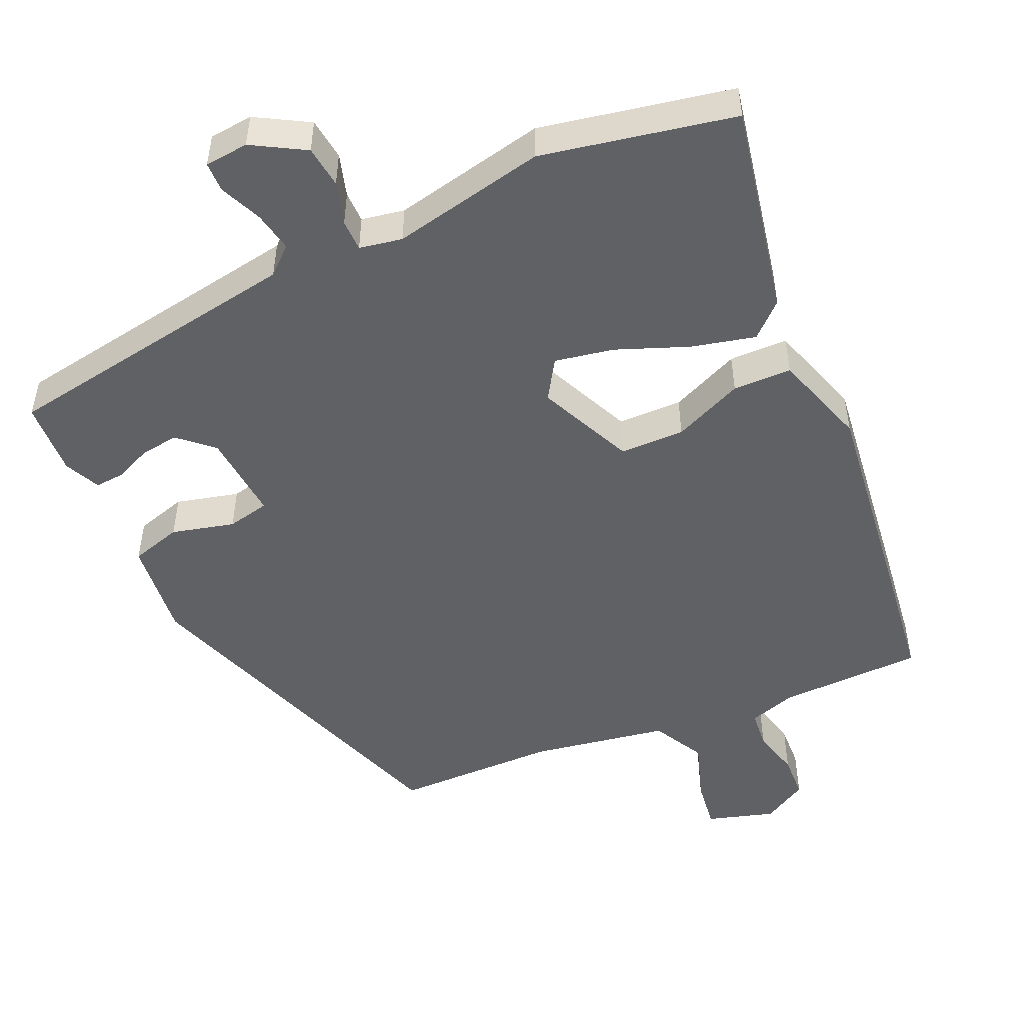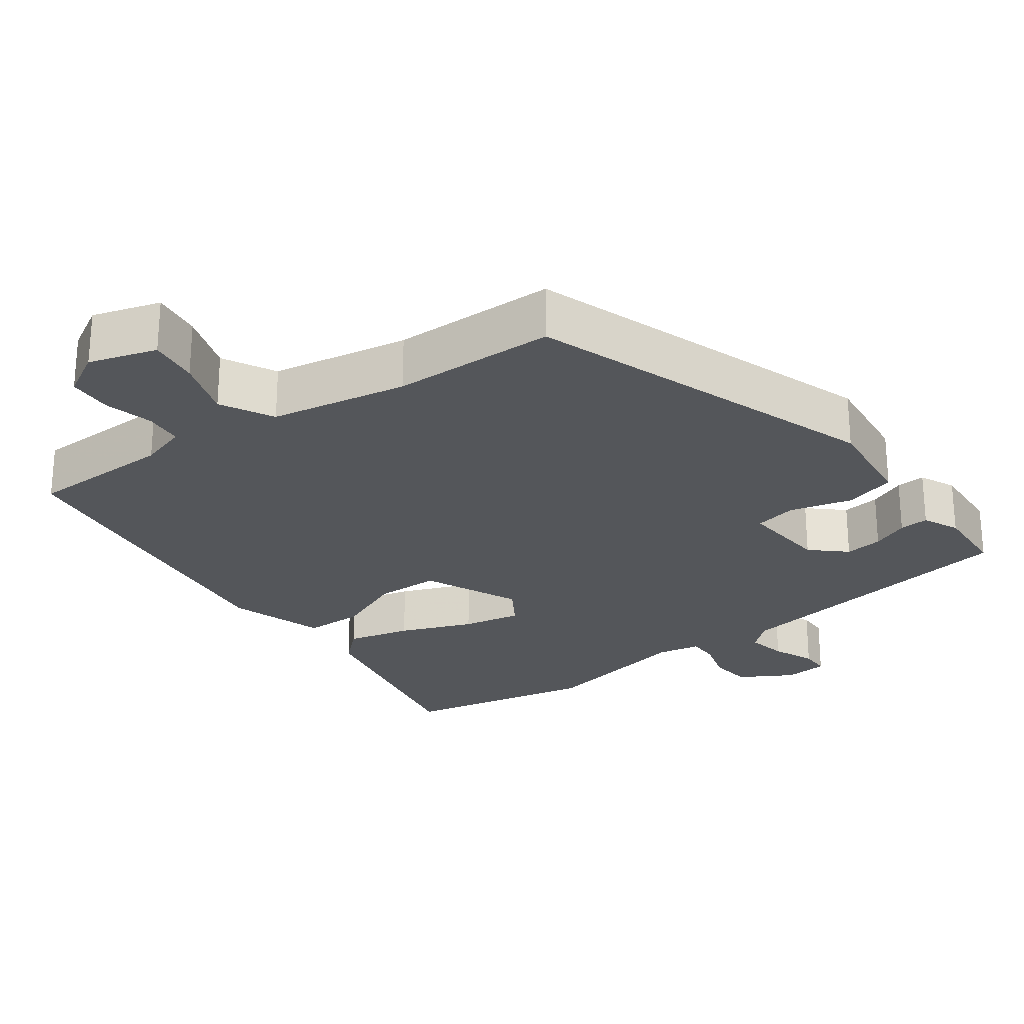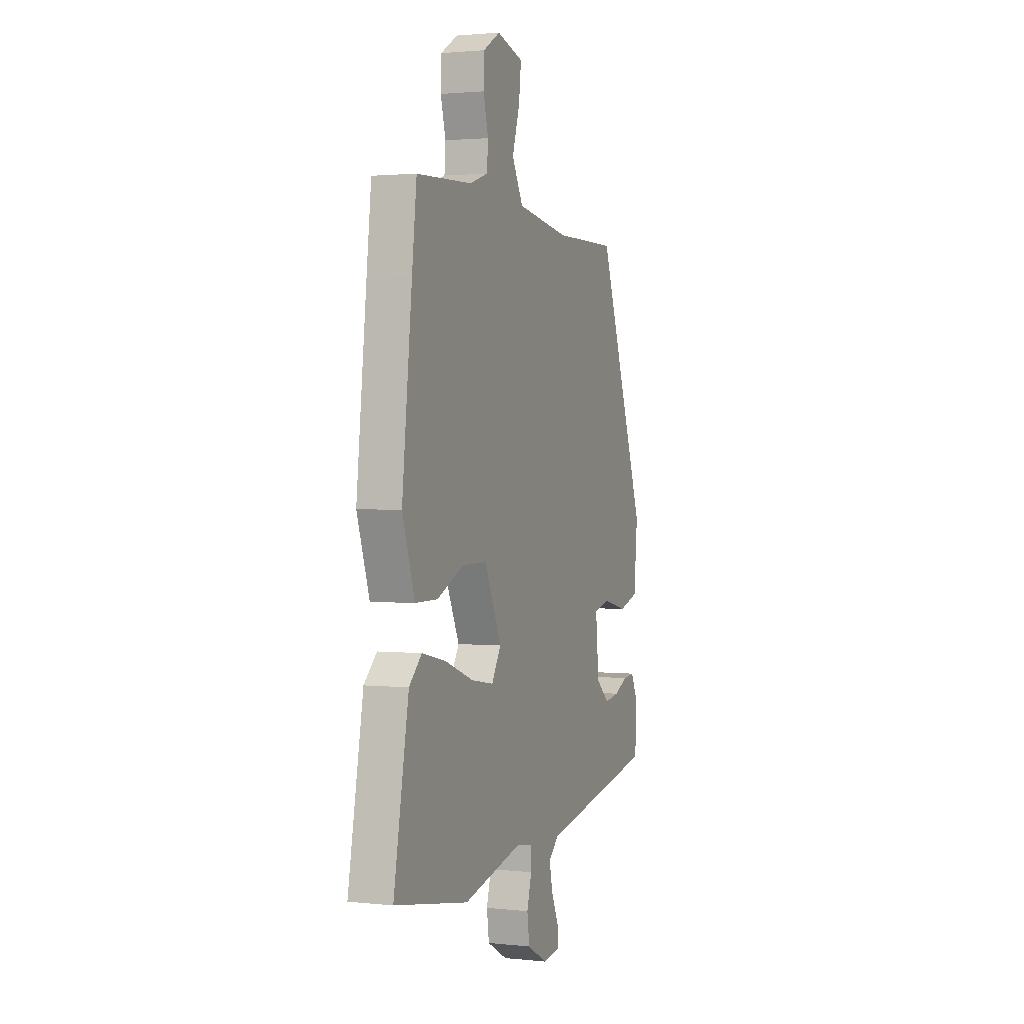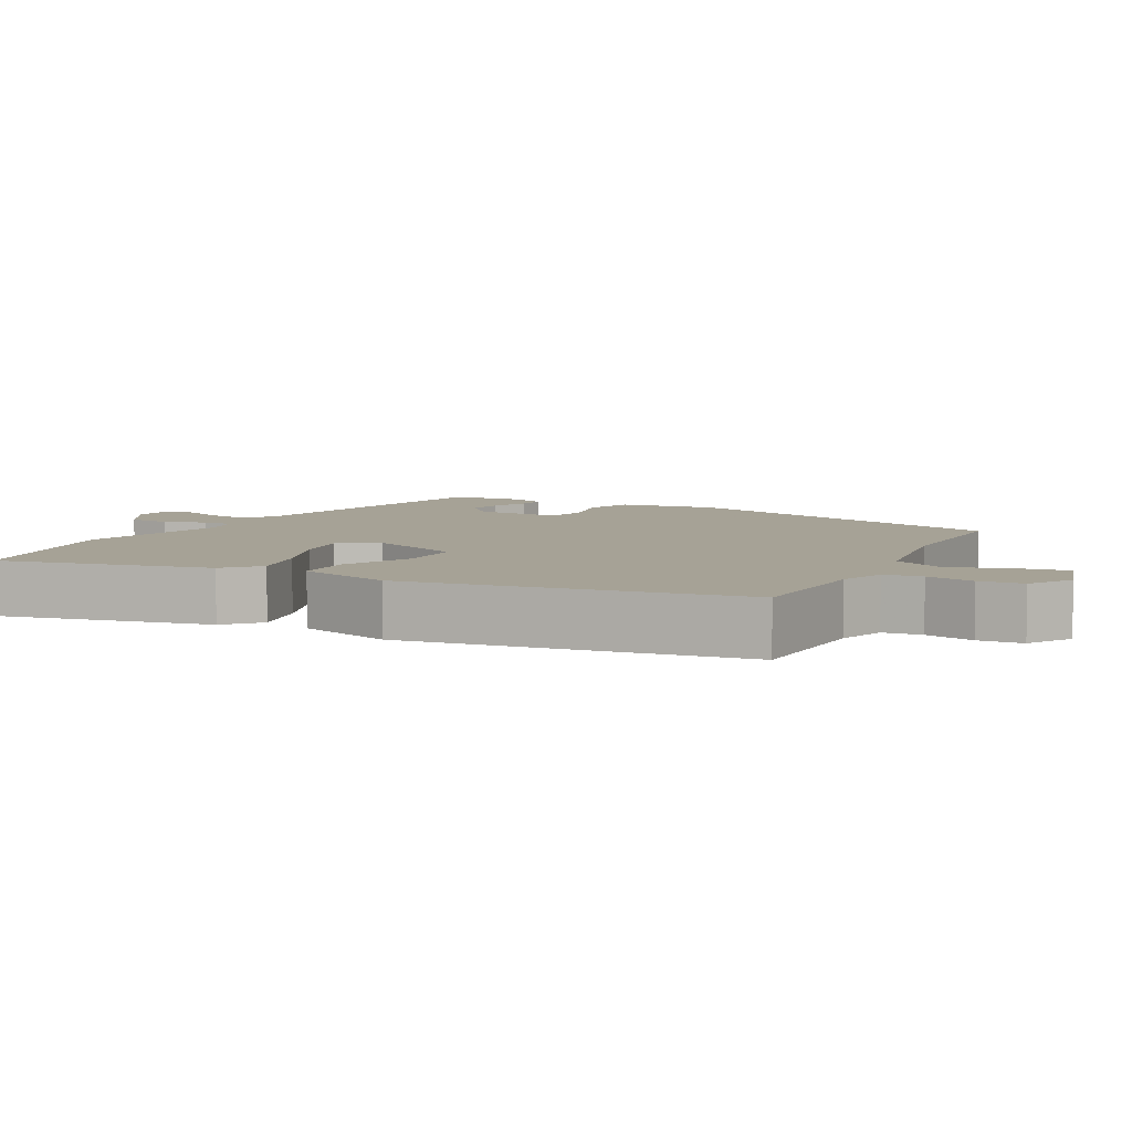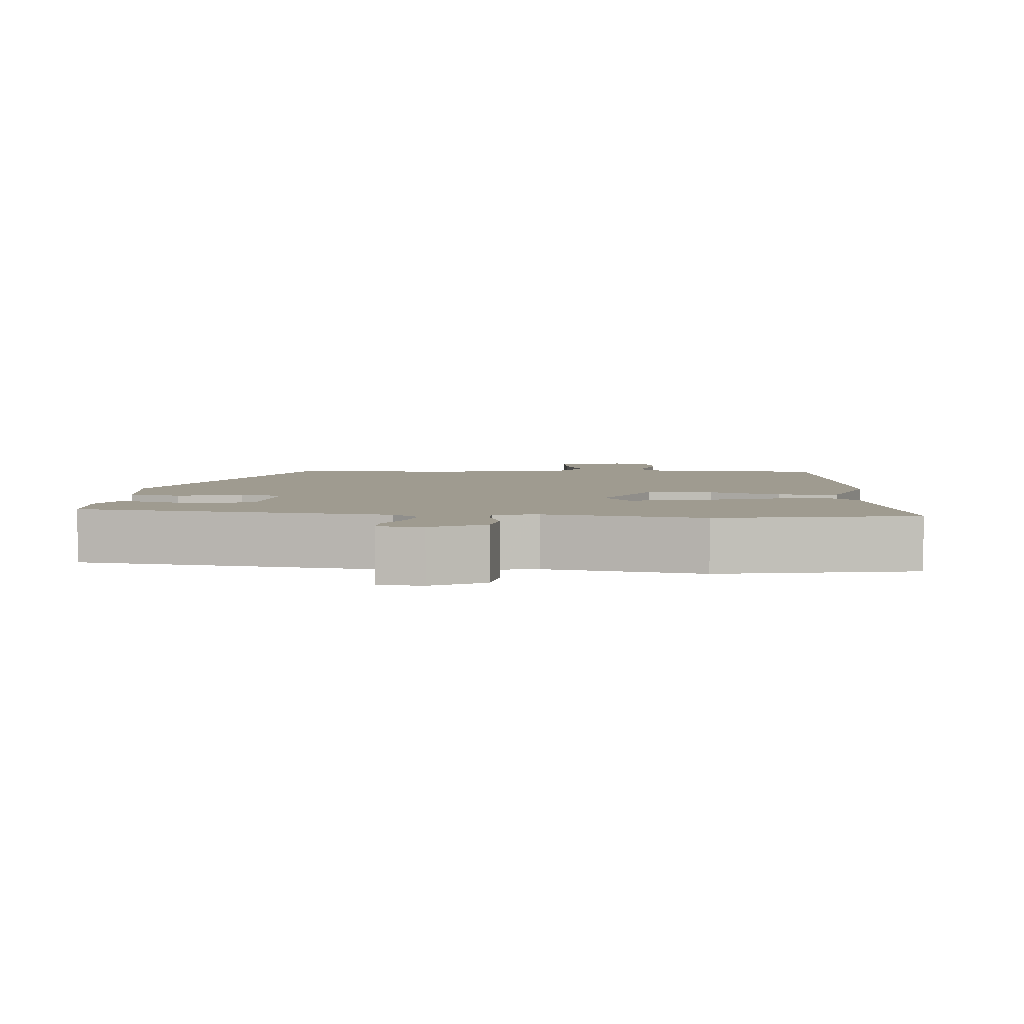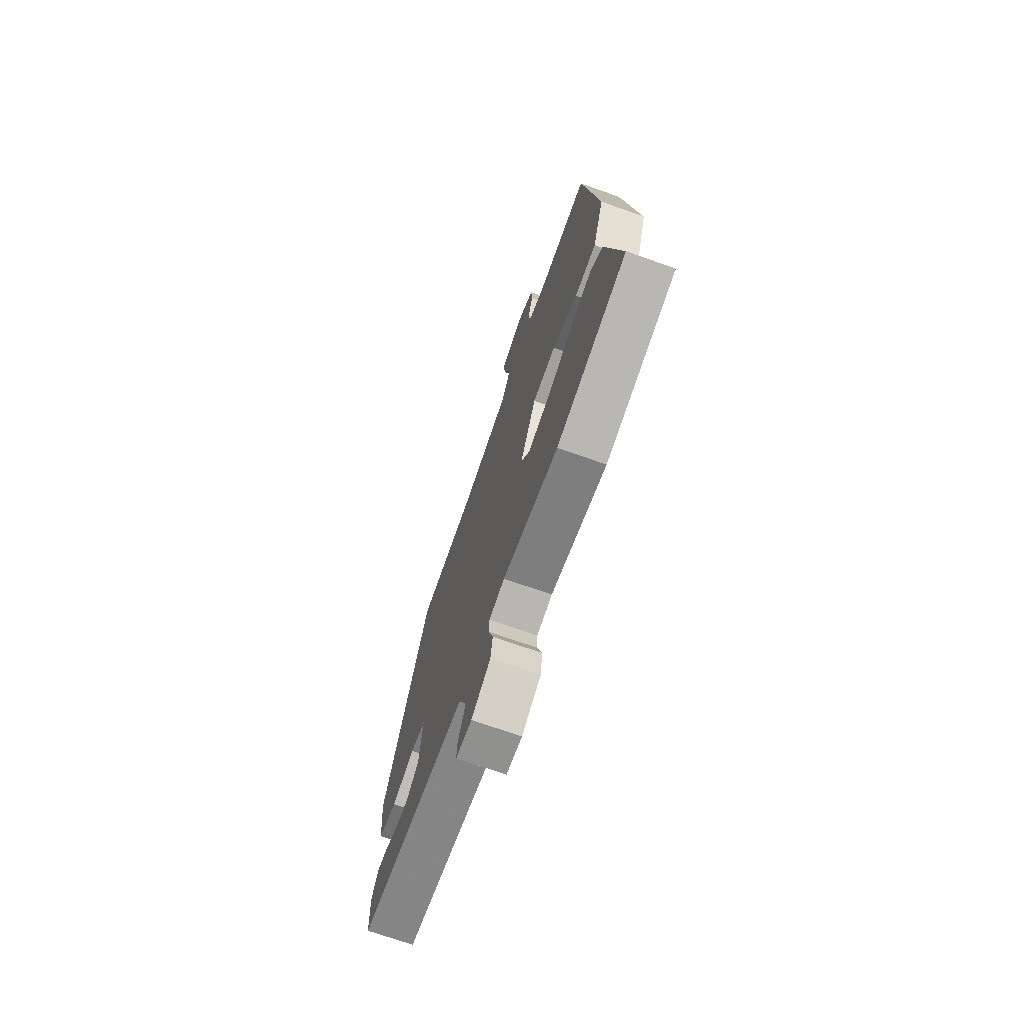
<metadata>
{"format":"obj","ext":"obj","renderer":"f3d","projection":"perspective","resolution":1024,"background":"white","views":[{"elev":-49.7,"azim":-156.8,"up":"+Y"},{"elev":-25.5,"azim":35.1,"up":"+Y"},{"elev":1.9,"azim":-69.0,"up":"+Z"},{"elev":6.3,"azim":-63.3,"up":"+Y"},{"elev":4.1,"azim":-176.7,"up":"+Y"},{"elev":-72.1,"azim":-109.4,"up":"+Z"}]}
</metadata>
<code>
v -0.513 0.07 0.387
v -0.496 0.07 0.533
v -0.294 0.07 0.541
v -0.228 0.07 0.563
v -0.224 0.07 0.617
v -0.242 0.07 0.685
v -0.24 0.07 0.747
v -0.178 0.07 0.784
v -0.083 0.07 0.757
v -0.091 0.07 0.687
v -0.118 0.07 0.602
v -0.078 0.07 0.529
v 0.114 0.07 0.499
v 0.343 0.07 0.5
v 0.519 0.07 0.014
v 0.506 0.07 -0.125
v 0.435 0.07 -0.147
v 0.347 0.07 -0.126
v 0.288 0.07 -0.14
v 0.3 0.07 -0.263
v 0.348 0.07 -0.305
v 0.401 0.07 -0.297
v 0.452 0.07 -0.274
v 0.493 0.07 -0.27
v 0.517 0.07 -0.32
v 0.513 0.07 -0.425
v 0.089 0.07 -0.502
v 0.052 0.07 -0.536
v 0.064 0.07 -0.592
v 0.09 0.07 -0.65
v 0.09 0.07 -0.692
v 0.029 0.07 -0.699
v -0.045 0.07 -0.658
v -0.053 0.07 -0.599
v -0.036 0.07 -0.539
v -0.037 0.07 -0.495
v -0.097 0.07 -0.485
v -0.311 0.07 -0.534
v -0.581 0.07 -0.485
v -0.526 0.07 -0.188
v -0.48 0.07 -0.144
v -0.391 0.07 -0.164
v -0.289 0.07 -0.202
v -0.207 0.07 -0.216
v -0.173 0.07 -0.16
v -0.235 0.07 -0.027
v -0.325 0.07 -0.027
v -0.422 0.07 -0.071
v -0.504 0.07 -0.071
v -0.549 0.07 0.062
v -0.513 0 0.387
v -0.496 0 0.533
v -0.294 0 0.541
v -0.228 0 0.563
v -0.224 0 0.617
v -0.242 0 0.685
v -0.24 0 0.747
v -0.178 0 0.784
v -0.083 0 0.757
v -0.091 0 0.687
v -0.118 0 0.602
v -0.078 0 0.529
v 0.114 0 0.499
v 0.343 0 0.5
v 0.519 0 0.014
v 0.506 0 -0.125
v 0.435 0 -0.147
v 0.347 0 -0.126
v 0.288 0 -0.14
v 0.3 0 -0.263
v 0.348 0 -0.305
v 0.401 0 -0.297
v 0.452 0 -0.274
v 0.493 0 -0.27
v 0.517 0 -0.32
v 0.513 0 -0.425
v 0.089 0 -0.502
v 0.052 0 -0.536
v 0.064 0 -0.592
v 0.09 0 -0.65
v 0.09 0 -0.692
v 0.029 0 -0.699
v -0.045 0 -0.658
v -0.053 0 -0.599
v -0.036 0 -0.539
v -0.037 0 -0.495
v -0.097 0 -0.485
v -0.311 0 -0.534
v -0.581 0 -0.485
v -0.526 0 -0.188
v -0.48 0 -0.144
v -0.391 0 -0.164
v -0.289 0 -0.202
v -0.207 0 -0.216
v -0.173 0 -0.16
v -0.235 0 -0.027
v -0.325 0 -0.027
v -0.422 0 -0.071
v -0.504 0 -0.071
v -0.549 0 0.062
f 1 2 3
f 50 1 3
f 49 50 3
f 48 49 3
f 47 48 3
f 46 47 3 4
f 45 46 4 5
f 41 42 43
f 40 41 43
f 39 40 43
f 38 39 43
f 37 38 43
f 36 37 43 44
f 33 34 35
f 32 33 35
f 31 32 35
f 30 31 35
f 29 30 35
f 28 29 35 36
f 36 44 45
f 28 36 45
f 27 28 45
f 25 26 27
f 24 25 27
f 23 24 27
f 22 23 27
f 16 17 18
f 15 16 18
f 14 15 18
f 13 14 18
f 12 13 18 19
f 11 12 19 20
f 9 10 11
f 8 9 11
f 7 8 11
f 6 7 11
f 5 6 11
f 45 5 11 20
f 21 22 27
f 20 21 27 45
f 53 52 51
f 53 51 100
f 53 100 99
f 53 99 98
f 53 98 97
f 54 53 97 96
f 55 54 96 95
f 93 92 91
f 93 91 90
f 93 90 89
f 93 89 88
f 93 88 87
f 94 93 87 86
f 85 84 83
f 85 83 82
f 85 82 81
f 85 81 80
f 85 80 79
f 86 85 79 78
f 95 94 86
f 95 86 78
f 95 78 77
f 77 76 75
f 77 75 74
f 77 74 73
f 77 73 72
f 68 67 66
f 68 66 65
f 68 65 64
f 68 64 63
f 69 68 63 62
f 70 69 62 61
f 61 60 59
f 61 59 58
f 61 58 57
f 61 57 56
f 61 56 55
f 70 61 55 95
f 77 72 71
f 95 77 71 70
f 1 51 52 2
f 2 52 53 3
f 3 53 54 4
f 4 54 55 5
f 5 55 56 6
f 6 56 57 7
f 7 57 58 8
f 8 58 59 9
f 9 59 60 10
f 10 60 61 11
f 11 61 62 12
f 12 62 63 13
f 13 63 64 14
f 14 64 65 15
f 15 65 66 16
f 16 66 67 17
f 17 67 68 18
f 18 68 69 19
f 19 69 70 20
f 20 70 71 21
f 21 71 72 22
f 22 72 73 23
f 23 73 74 24
f 24 74 75 25
f 25 75 76 26
f 26 76 77 27
f 27 77 78 28
f 28 78 79 29
f 29 79 80 30
f 30 80 81 31
f 31 81 82 32
f 32 82 83 33
f 33 83 84 34
f 34 84 85 35
f 35 85 86 36
f 36 86 87 37
f 37 87 88 38
f 38 88 89 39
f 39 89 90 40
f 40 90 91 41
f 41 91 92 42
f 42 92 93 43
f 43 93 94 44
f 44 94 95 45
f 45 95 96 46
f 46 96 97 47
f 47 97 98 48
f 48 98 99 49
f 49 99 100 50
f 50 100 51 1

</code>
